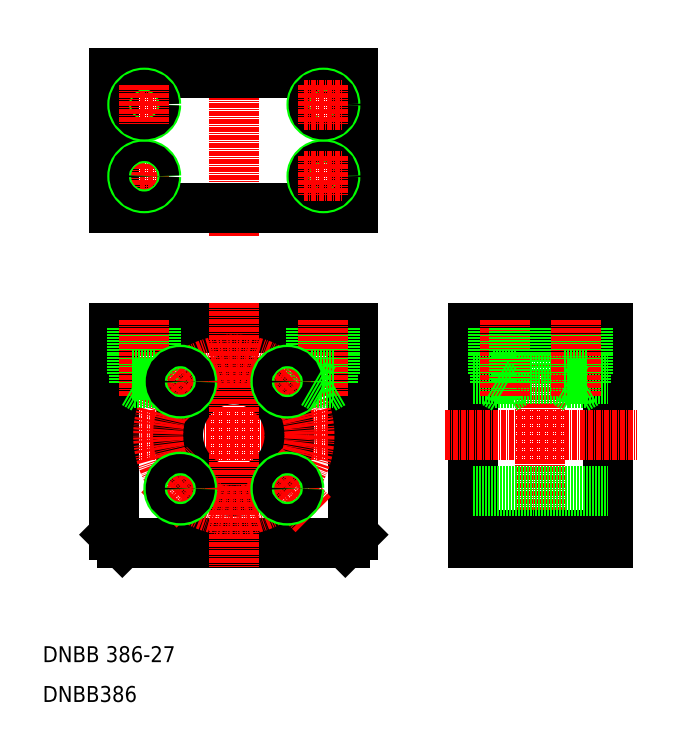
<metadata>
{"format":"dxf","ext":"dxf","renderer":"ezdxf+matplotlib","layout":"modelspace","background":"white","min_lineweight":24,"dpi":150}
</metadata>
<code>
0
SECTION
2
ENTITIES
0
LINE
8
CENTER
10
58
20
174.3
30
0
11
58
21
127
31
0
0
LINE
8
0
10
28
20
104
30
0
11
88
21
104
31
0
0
LINE
8
0
10
30
20
50
30
0
11
86
21
50
31
0
0
LINE
8
CENTER
10
94.18
20
77
30
0
11
21.82
21
77
31
0
0
LINE
8
0
10
28
20
104
30
0
11
28
21
52
31
0
0
TEXT
8
0
10
10
20
10
30
0
40
4
1
DNBB386
0
TEXT
8
0
10
10
20
20
30
0
40
4
1
DNBB 386-27
0
LINE
8
0
10
28
20
52
30
0
11
30
21
50
31
0
0
CIRCLE
8
0
10
58
20
77
30
0
40
14
0
LINE
8
0
10
88
20
104
30
0
11
88
21
52
31
0
0
CIRCLE
8
CENTER
10
58
20
77
30
0
40
19
0
LINE
8
CENTER
10
58
20
110.1
30
0
11
58
21
43.86
31
0
0
LINE
8
CENTER
10
39.2
20
58.2
30
0
11
50.63
21
69.63
31
0
0
CIRCLE
8
0
10
44.56
20
63.56
30
0
40
3
0
CIRCLE
8
0
10
44.56
20
63.56
30
0
40
2.4
0
LINE
8
CENTER
10
65.74
20
69.26
30
0
11
78
21
57
31
0
0
CIRCLE
8
0
10
71.44
20
63.56
30
0
40
3
0
CIRCLE
8
0
10
71.44
20
63.56
30
0
40
2.4
0
LINE
8
0
10
88
20
52
30
0
11
86
21
50
31
0
0
LINE
8
0
10
37.96
20
104
30
0
11
37.96
21
90
31
0
0
LINE
8
0
10
33.04
20
104
30
0
11
33.04
21
90
31
0
0
LINE
8
0
10
32.5
20
104
30
0
11
32.5
21
92
31
0
0
LINE
8
0
10
38.5
20
104
30
0
11
38.5
21
92
31
0
0
LINE
8
CENTER
10
40.01
20
94.99
30
0
11
50.22
21
84.78
31
0
0
LINE
8
CENTER
10
35.5
20
106
30
0
11
35.5
21
86.58
31
0
0
LINE
8
0
10
35.5
20
88.58
30
0
11
37.96
21
90
31
0
0
LINE
8
0
10
33.04
20
90
30
0
11
37.96
21
90
31
0
0
LINE
8
0
10
32.5
20
92
30
0
11
38.5
21
92
31
0
0
LINE
8
0
10
33.04
20
90
30
0
11
35.5
21
88.58
31
0
0
CIRCLE
8
0
10
44.56
20
90.44
30
0
40
3
0
CIRCLE
8
0
10
44.56
20
90.44
30
0
40
2.4
0
LINE
8
0
10
43
20
104
30
0
11
43
21
104
31
0
0
LINE
8
0
10
58
20
104
30
0
11
58
21
104
31
0
0
LINE
8
0
10
82.96
20
104
30
0
11
82.96
21
90
31
0
0
LINE
8
0
10
78.04
20
104
30
0
11
78.04
21
90
31
0
0
LINE
8
0
10
77.5
20
104
30
0
11
77.5
21
92
31
0
0
LINE
8
0
10
83.5
20
104
30
0
11
83.5
21
92
31
0
0
LINE
8
CENTER
10
66.02
20
85.02
30
0
11
75.96
21
94.96
31
0
0
LINE
8
CENTER
10
80.5
20
106
30
0
11
80.5
21
86.58
31
0
0
LINE
8
0
10
80.5
20
88.58
30
0
11
82.96
21
90
31
0
0
LINE
8
0
10
78.04
20
90
30
0
11
82.96
21
90
31
0
0
LINE
8
0
10
77.5
20
92
30
0
11
83.5
21
92
31
0
0
CIRCLE
8
0
10
71.44
20
90.44
30
0
40
3
0
CIRCLE
8
0
10
71.44
20
90.44
30
0
40
2.4
0
LINE
8
0
10
78.04
20
90
30
0
11
80.5
21
88.58
31
0
0
LINE
8
0
10
28
20
168
30
0
11
88
21
168
31
0
0
LINE
8
0
10
28
20
134
30
0
11
88
21
134
31
0
0
LINE
8
CENTER
10
30.5
20
160
30
0
11
40.5
21
160
31
0
0
LINE
8
CENTER
10
30.5
20
142
30
0
11
40.5
21
142
31
0
0
LINE
8
0
10
28
20
168
30
0
11
28
21
134
31
0
0
LINE
8
CENTER
10
35.5
20
147
30
0
11
35.5
21
137
31
0
0
CIRCLE
8
0
10
35.5
20
142
30
0
40
3
0
CIRCLE
8
0
10
35.5
20
142
30
0
40
2.46
0
CIRCLE
8
0
10
35.5
20
160
30
0
40
3
0
CIRCLE
8
0
10
35.5
20
160
30
0
40
2.46
0
LINE
8
CENTER
10
35.5
20
165
30
0
11
35.5
21
155
31
0
0
LINE
8
0
10
88
20
168
30
0
11
88
21
134
31
0
0
CIRCLE
8
0
10
80.5
20
142
30
0
40
3
0
CIRCLE
8
0
10
80.5
20
142
30
0
40
2.46
0
LINE
8
CENTER
10
75.5
20
142
30
0
11
85.5
21
142
31
0
0
LINE
8
CENTER
10
80.5
20
147
30
0
11
80.5
21
137
31
0
0
CIRCLE
8
0
10
80.5
20
160
30
0
40
3
0
CIRCLE
8
0
10
80.5
20
160
30
0
40
2.46
0
LINE
8
CENTER
10
75.5
20
160
30
0
11
85.5
21
160
31
0
0
LINE
8
CENTER
10
80.5
20
165
30
0
11
80.5
21
155
31
0
0
LINE
8
0
10
118
20
104
30
0
11
118
21
50
31
0
0
LINE
8
0
10
152
20
104
30
0
11
152
21
50
31
0
0
LINE
8
CENTER
10
135
20
107
30
0
11
135
21
43.9
31
0
0
LINE
8
0
10
118
20
50
30
0
11
152
21
50
31
0
0
LINE
8
0
10
118
20
52
30
0
11
152
21
52
31
0
0
LINE
8
0
10
118
20
63
30
0
11
152
21
63
31
0
0
LINE
8
0
10
118
20
104
30
0
11
152
21
104
31
0
0
LINE
8
0
10
126
20
88.58
30
0
11
128.5
21
90
31
0
0
LINE
8
0
10
123.5
20
90
30
0
11
128.5
21
90
31
0
0
LINE
8
0
10
123
20
92
30
0
11
129
21
92
31
0
0
LINE
8
0
10
118
20
91
30
0
11
152
21
91
31
0
0
LINE
8
CENTER
10
111
20
77
30
0
11
159.1
21
77
31
0
0
LINE
8
0
10
123.5
20
104
30
0
11
123.5
21
90
31
0
0
LINE
8
0
10
123
20
104
30
0
11
123
21
92
31
0
0
LINE
8
CENTER
10
126
20
106
30
0
11
126
21
86.58
31
0
0
LINE
8
0
10
123.5
20
90
30
0
11
126
21
88.58
31
0
0
LINE
8
0
10
146.5
20
104
30
0
11
146.5
21
90
31
0
0
LINE
8
0
10
141.5
20
104
30
0
11
141.5
21
90
31
0
0
LINE
8
0
10
141
20
104
30
0
11
141
21
92
31
0
0
LINE
8
0
10
147
20
104
30
0
11
147
21
92
31
0
0
LINE
8
0
10
128.5
20
104
30
0
11
128.5
21
90
31
0
0
LINE
8
0
10
129
20
104
30
0
11
129
21
92
31
0
0
LINE
8
CENTER
10
144
20
106
30
0
11
144
21
86.58
31
0
0
LINE
8
0
10
144
20
88.58
30
0
11
146.5
21
90
31
0
0
LINE
8
0
10
141.5
20
90
30
0
11
146.5
21
90
31
0
0
LINE
8
0
10
141
20
92
30
0
11
147
21
92
31
0
0
LINE
8
0
10
141.5
20
90
30
0
11
144
21
88.58
31
0
0
ENDSEC
0
EOF

</code>
